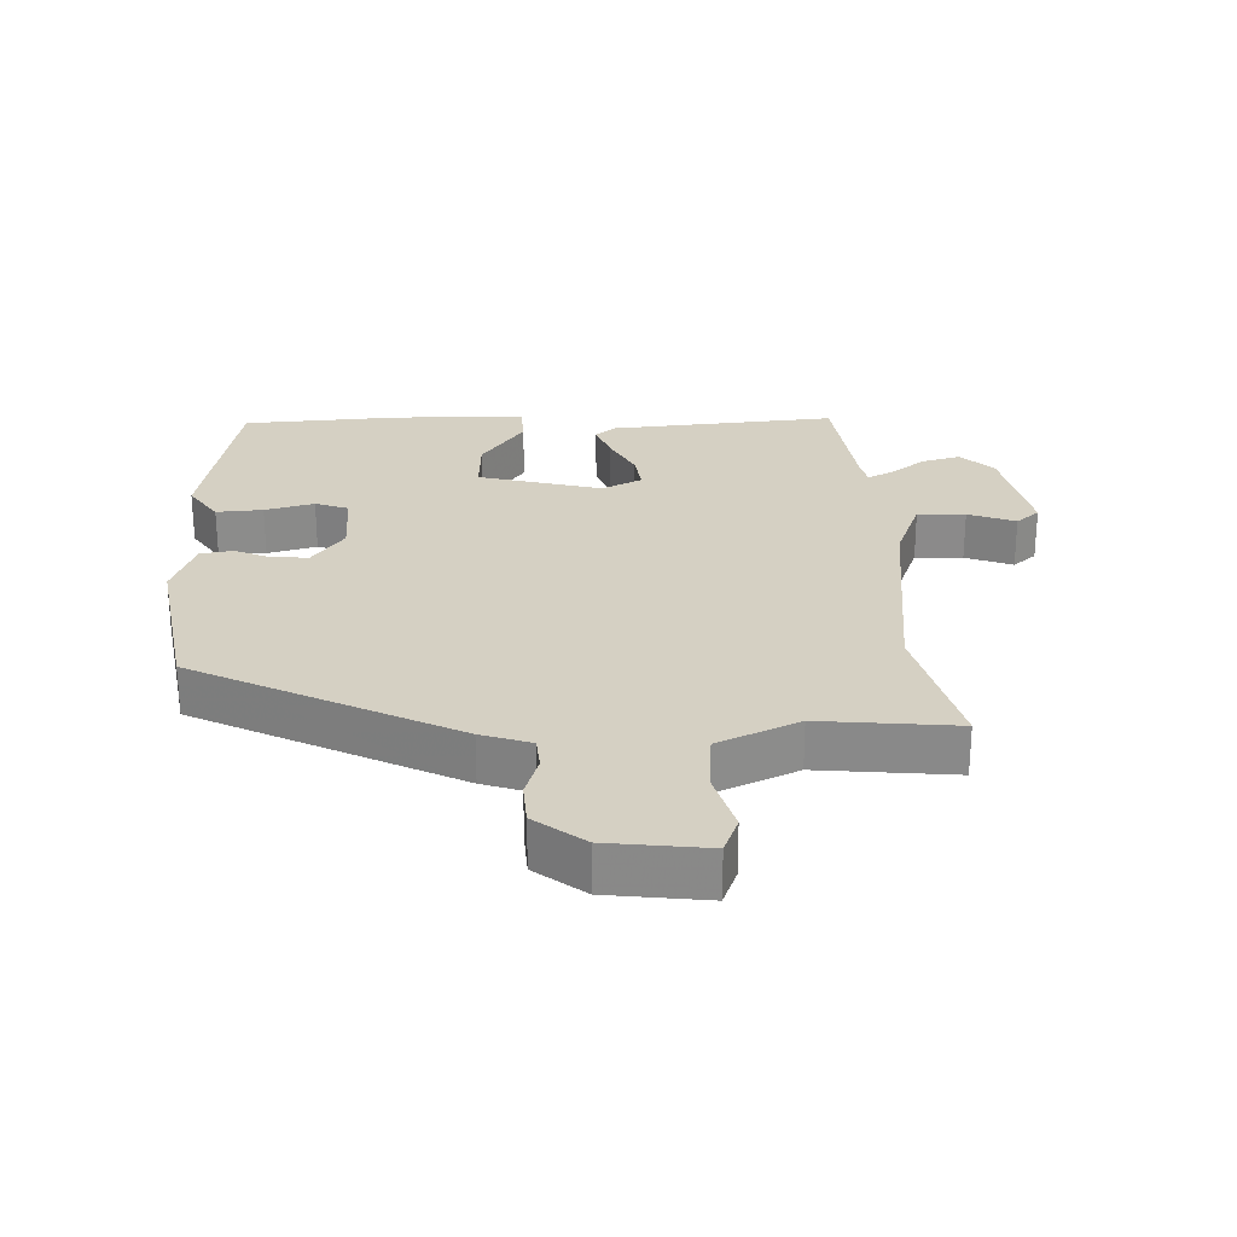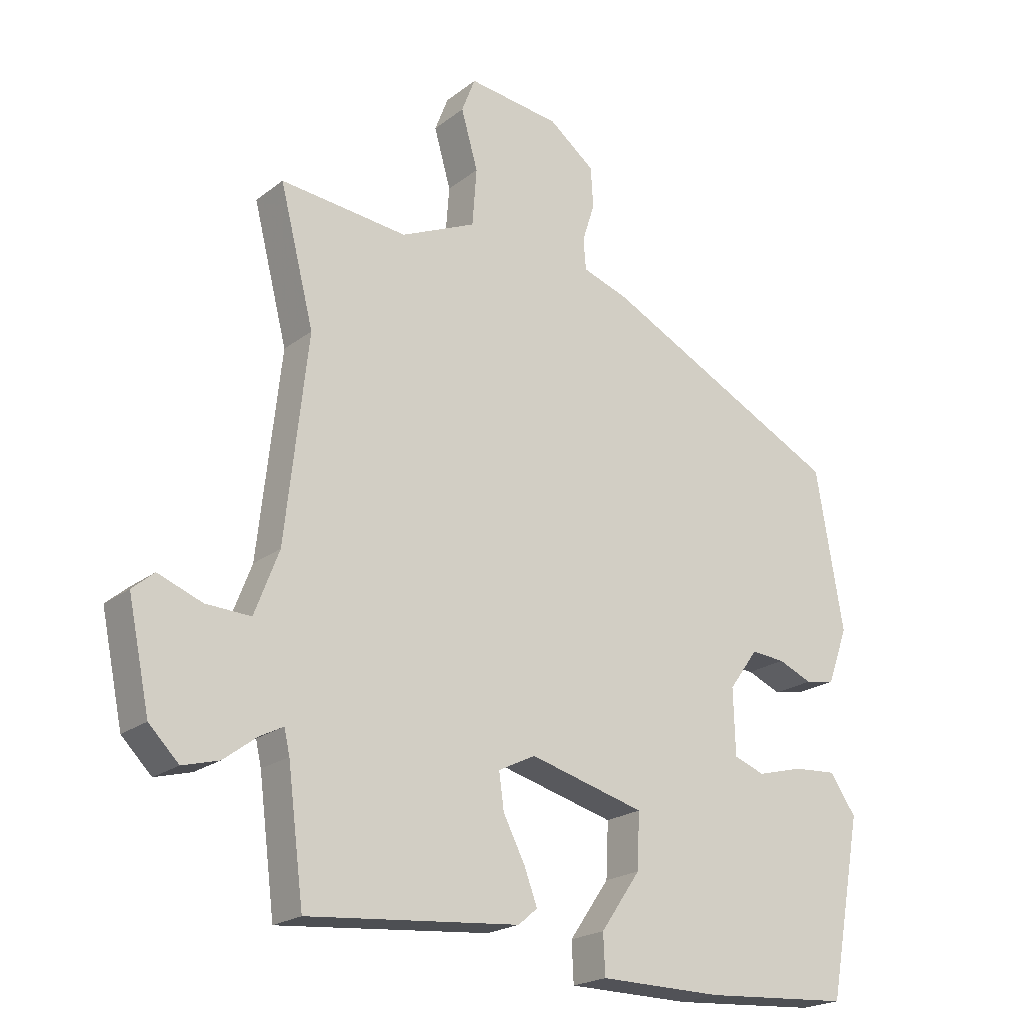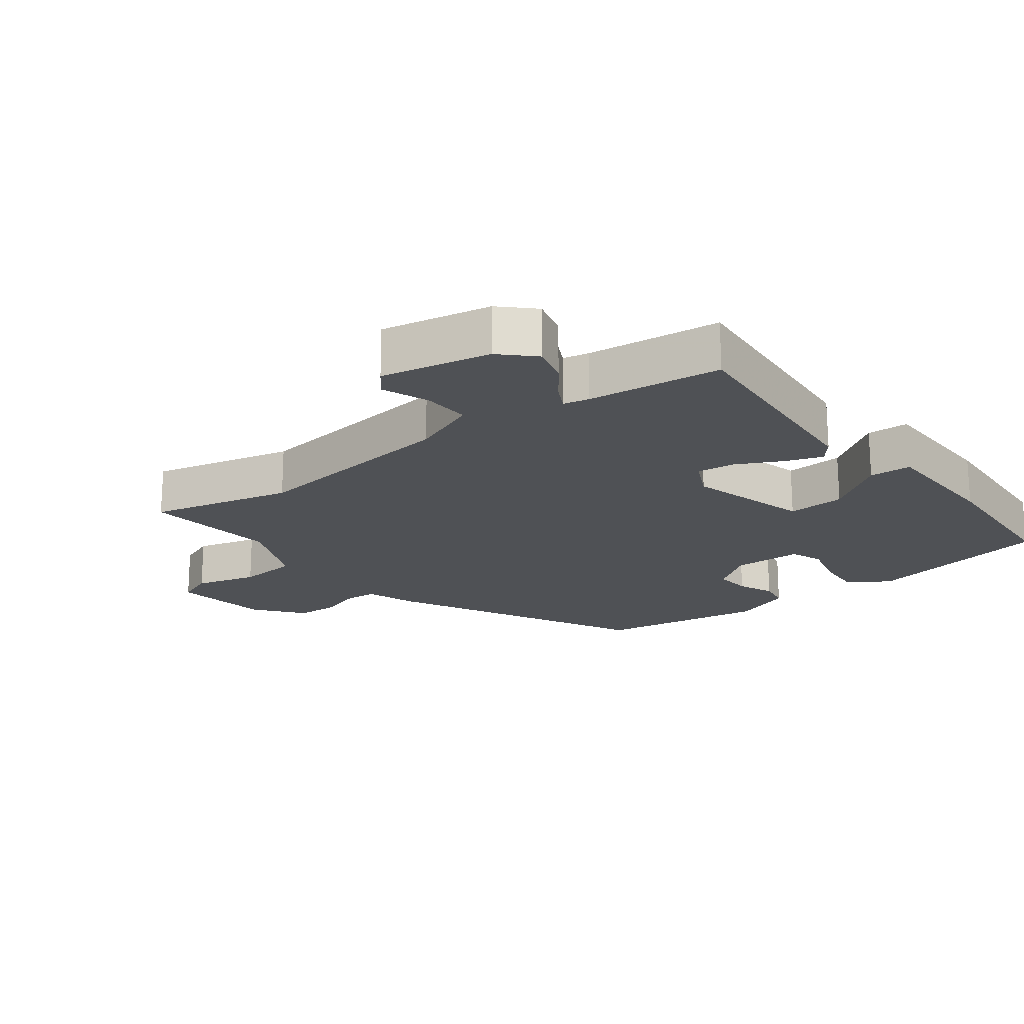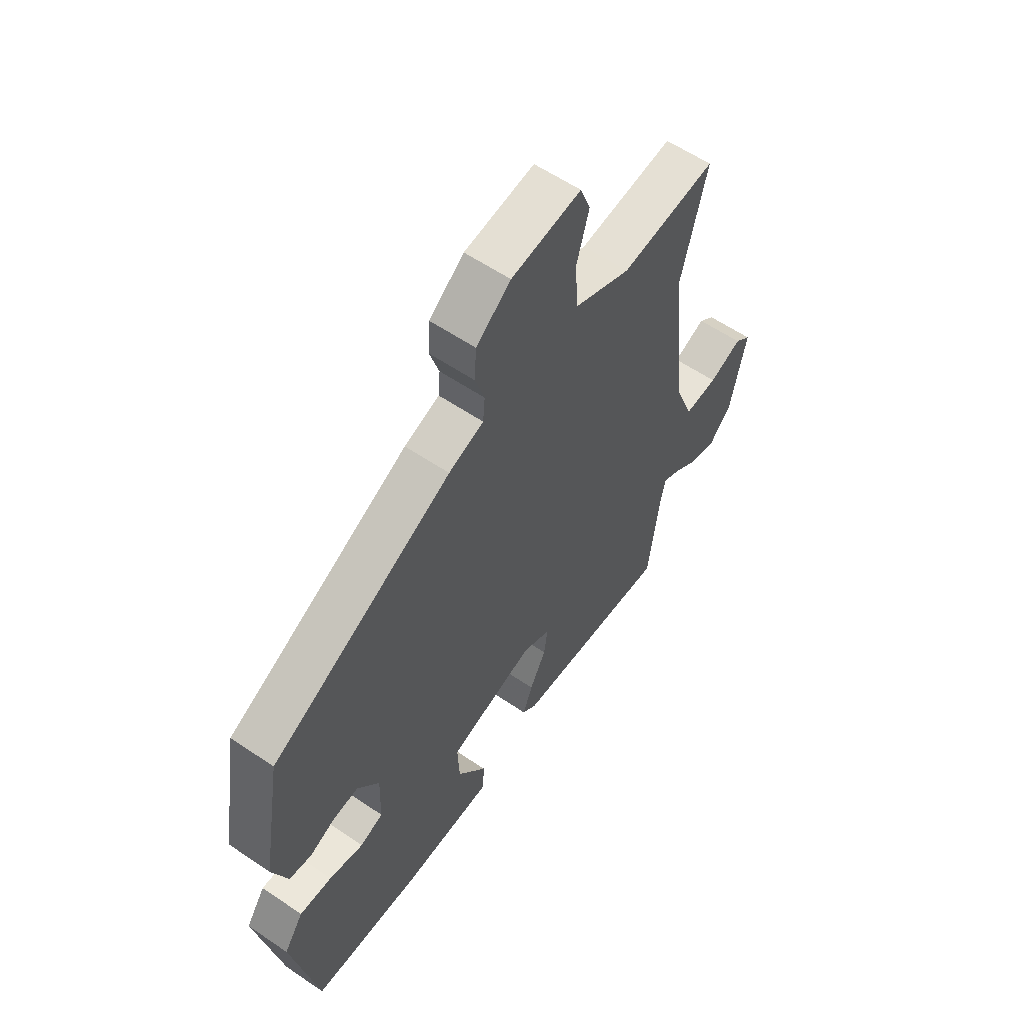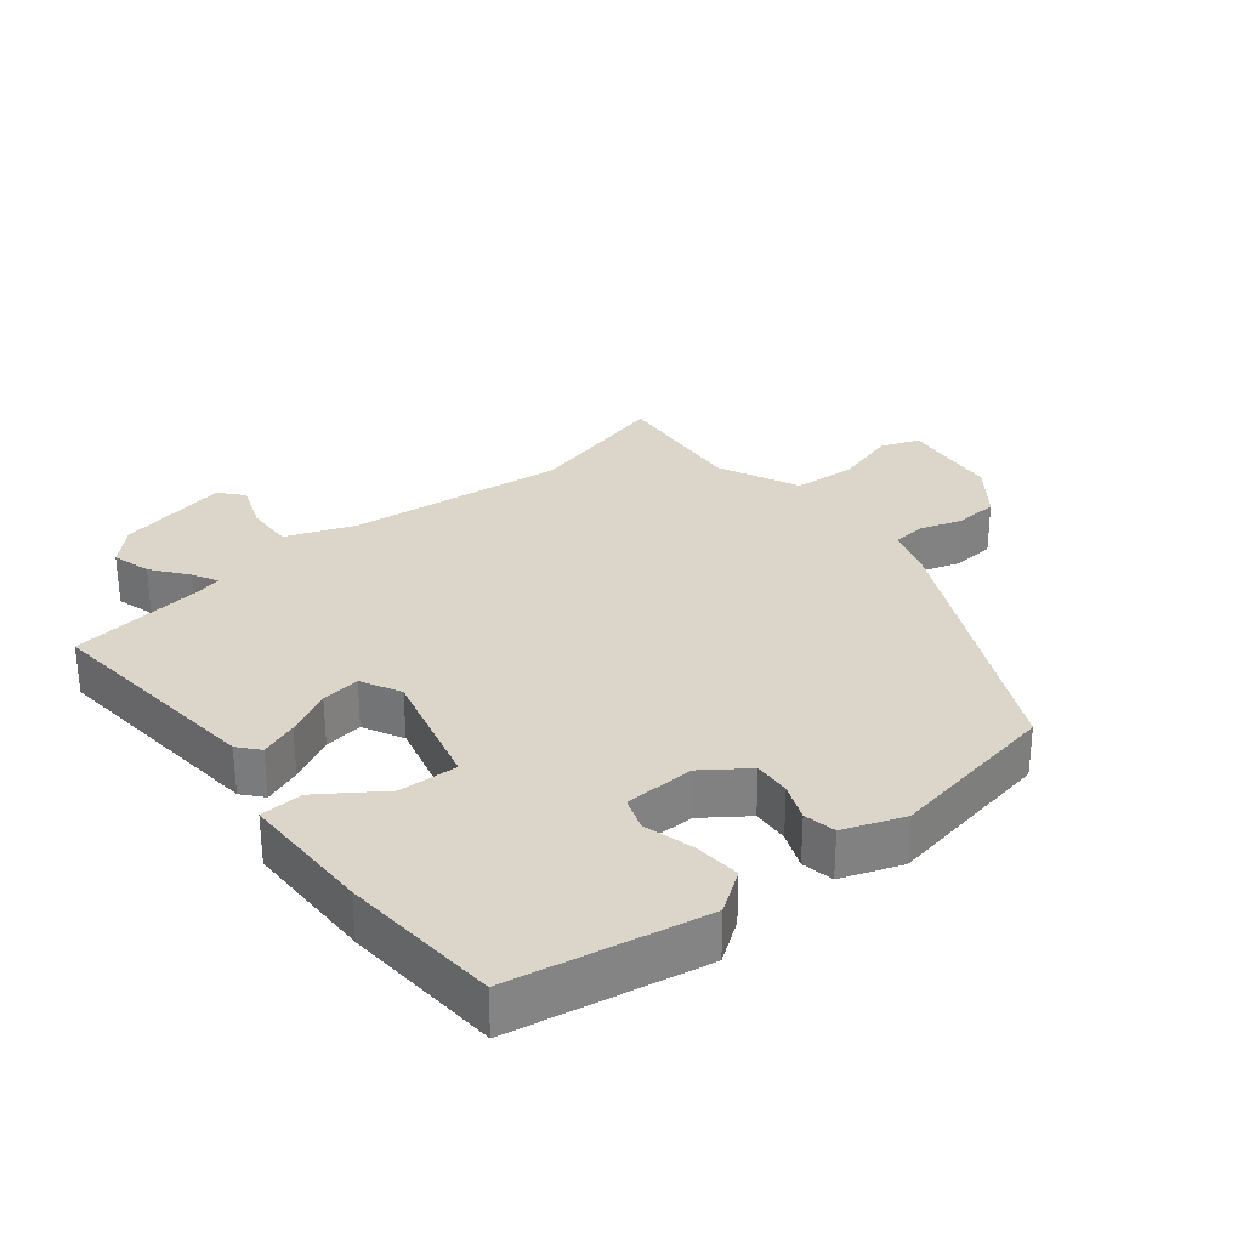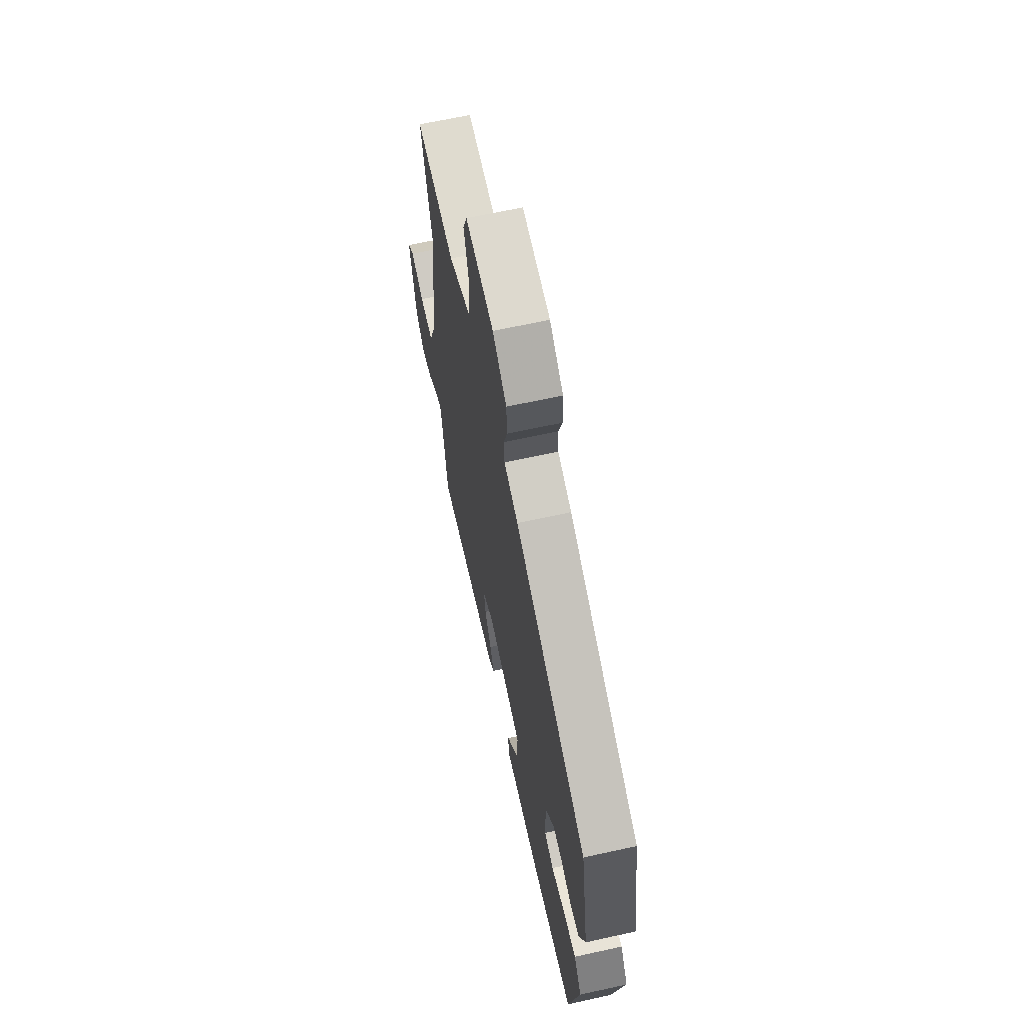
<metadata>
{"format":"obj","ext":"obj","renderer":"f3d","projection":"perspective","resolution":1024,"background":"white","views":[{"elev":26.3,"azim":-1.9,"up":"+Y"},{"elev":-21.2,"azim":143.2,"up":"+Z"},{"elev":-19.6,"azim":128.0,"up":"+Y"},{"elev":58.9,"azim":-55.0,"up":"+Z"},{"elev":29.8,"azim":-129.2,"up":"+Y"},{"elev":65.4,"azim":-102.5,"up":"+Z"}]}
</metadata>
<code>
v -0.495 0.07 0.337
v -0.106 0.07 0.531
v -0.031 0.07 0.556
v -0.027 0.07 0.606
v -0.047 0.07 0.669
v -0.043 0.07 0.734
v 0.031 0.07 0.791
v 0.18 0.07 0.809
v 0.202 0.07 0.752
v 0.175 0.07 0.658
v 0.182 0.07 0.565
v 0.303 0.07 0.51
v 0.508 0.07 0.53
v 0.453 0.07 0.314
v 0.489 0.07 -0.012
v 0.528 0.07 -0.114
v 0.6 0.07 -0.111
v 0.671 0.07 -0.084
v 0.706 0.07 -0.114
v 0.671 0.07 -0.28
v 0.623 0.07 -0.328
v 0.565 0.07 -0.312
v 0.512 0.07 -0.272
v 0.474 0.07 -0.252
v 0.465 0.07 -0.291
v 0.439 0.07 -0.493
v 0.098 0.07 -0.462
v 0.067 0.07 -0.436
v 0.088 0.07 -0.38
v 0.123 0.07 -0.312
v 0.131 0.07 -0.254
v 0.071 0.07 -0.224
v -0.115 0.07 -0.273
v -0.111 0.07 -0.361
v -0.047 0.07 -0.453
v -0.05 0.07 -0.517
v -0.249 0.07 -0.519
v -0.486 0.07 -0.503
v -0.54 0.07 -0.217
v -0.498 0.07 -0.156
v -0.428 0.07 -0.161
v -0.354 0.07 -0.181
v -0.304 0.07 -0.163
v -0.301 0.07 -0.057
v -0.348 0.07 0.008
v -0.403 0.07 0.004
v -0.458 0.07 -0.019
v -0.506 0.07 -0.01
v -0.539 0.07 0.08
v -0.495 0 0.337
v -0.106 0 0.531
v -0.031 0 0.556
v -0.027 0 0.606
v -0.047 0 0.669
v -0.043 0 0.734
v 0.031 0 0.791
v 0.18 0 0.809
v 0.202 0 0.752
v 0.175 0 0.658
v 0.182 0 0.565
v 0.303 0 0.51
v 0.508 0 0.53
v 0.453 0 0.314
v 0.489 0 -0.012
v 0.528 0 -0.114
v 0.6 0 -0.111
v 0.671 0 -0.084
v 0.706 0 -0.114
v 0.671 0 -0.28
v 0.623 0 -0.328
v 0.565 0 -0.312
v 0.512 0 -0.272
v 0.474 0 -0.252
v 0.465 0 -0.291
v 0.439 0 -0.493
v 0.098 0 -0.462
v 0.067 0 -0.436
v 0.088 0 -0.38
v 0.123 0 -0.312
v 0.131 0 -0.254
v 0.071 0 -0.224
v -0.115 0 -0.273
v -0.111 0 -0.361
v -0.047 0 -0.453
v -0.05 0 -0.517
v -0.249 0 -0.519
v -0.486 0 -0.503
v -0.54 0 -0.217
v -0.498 0 -0.156
v -0.428 0 -0.161
v -0.354 0 -0.181
v -0.304 0 -0.163
v -0.301 0 -0.057
v -0.348 0 0.008
v -0.403 0 0.004
v -0.458 0 -0.019
v -0.506 0 -0.01
v -0.539 0 0.08
f 1 2 3
f 49 1 3
f 48 49 3
f 47 48 3
f 46 47 3
f 45 46 3
f 44 45 3
f 43 44 3
f 40 41 42
f 39 40 42
f 38 39 42
f 37 38 42
f 36 37 42
f 35 36 42
f 34 35 42
f 33 34 42 43
f 32 33 43 3
f 28 29 30
f 27 28 30
f 26 27 30
f 25 26 30
f 24 25 30 31
f 21 22 23
f 20 21 23
f 19 20 23
f 18 19 23
f 17 18 23
f 16 17 23 24
f 32 3 4
f 31 32 4
f 24 31 4
f 16 24 4
f 15 16 4
f 8 9 10
f 7 8 10
f 6 7 10
f 5 6 10
f 4 5 10
f 4 10 11
f 4 11 12
f 15 4 12
f 14 15 12
f 12 13 14
f 52 51 50
f 52 50 98
f 52 98 97
f 52 97 96
f 52 96 95
f 52 95 94
f 52 94 93
f 52 93 92
f 91 90 89
f 91 89 88
f 91 88 87
f 91 87 86
f 91 86 85
f 91 85 84
f 91 84 83
f 92 91 83 82
f 52 92 82 81
f 79 78 77
f 79 77 76
f 79 76 75
f 79 75 74
f 80 79 74 73
f 72 71 70
f 72 70 69
f 72 69 68
f 72 68 67
f 72 67 66
f 73 72 66 65
f 53 52 81
f 53 81 80
f 53 80 73
f 53 73 65
f 53 65 64
f 59 58 57
f 59 57 56
f 59 56 55
f 59 55 54
f 59 54 53
f 60 59 53
f 61 60 53
f 61 53 64
f 61 64 63
f 63 62 61
f 1 50 51 2
f 2 51 52 3
f 3 52 53 4
f 4 53 54 5
f 5 54 55 6
f 6 55 56 7
f 7 56 57 8
f 8 57 58 9
f 9 58 59 10
f 10 59 60 11
f 11 60 61 12
f 12 61 62 13
f 13 62 63 14
f 14 63 64 15
f 15 64 65 16
f 16 65 66 17
f 17 66 67 18
f 18 67 68 19
f 19 68 69 20
f 20 69 70 21
f 21 70 71 22
f 22 71 72 23
f 23 72 73 24
f 24 73 74 25
f 25 74 75 26
f 26 75 76 27
f 27 76 77 28
f 28 77 78 29
f 29 78 79 30
f 30 79 80 31
f 31 80 81 32
f 32 81 82 33
f 33 82 83 34
f 34 83 84 35
f 35 84 85 36
f 36 85 86 37
f 37 86 87 38
f 38 87 88 39
f 39 88 89 40
f 40 89 90 41
f 41 90 91 42
f 42 91 92 43
f 43 92 93 44
f 44 93 94 45
f 45 94 95 46
f 46 95 96 47
f 47 96 97 48
f 48 97 98 49
f 49 98 50 1

</code>
